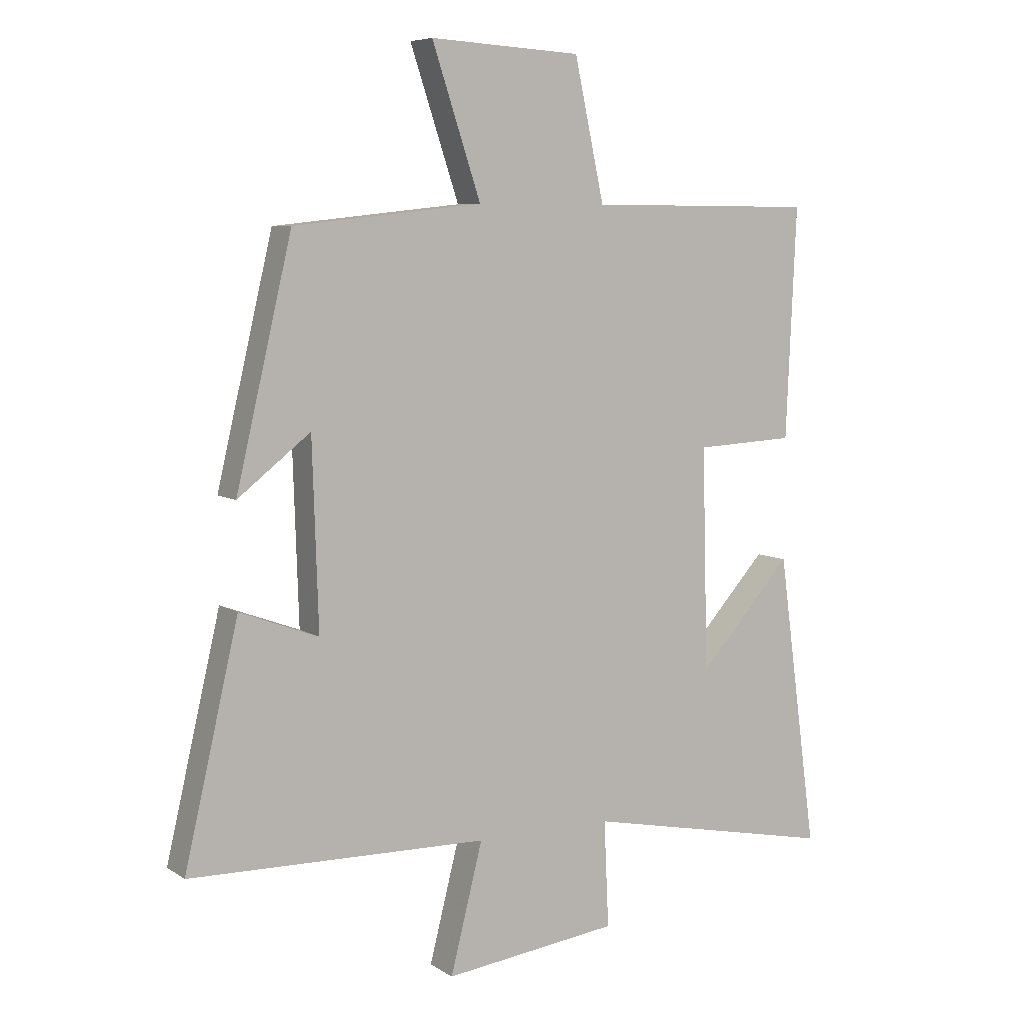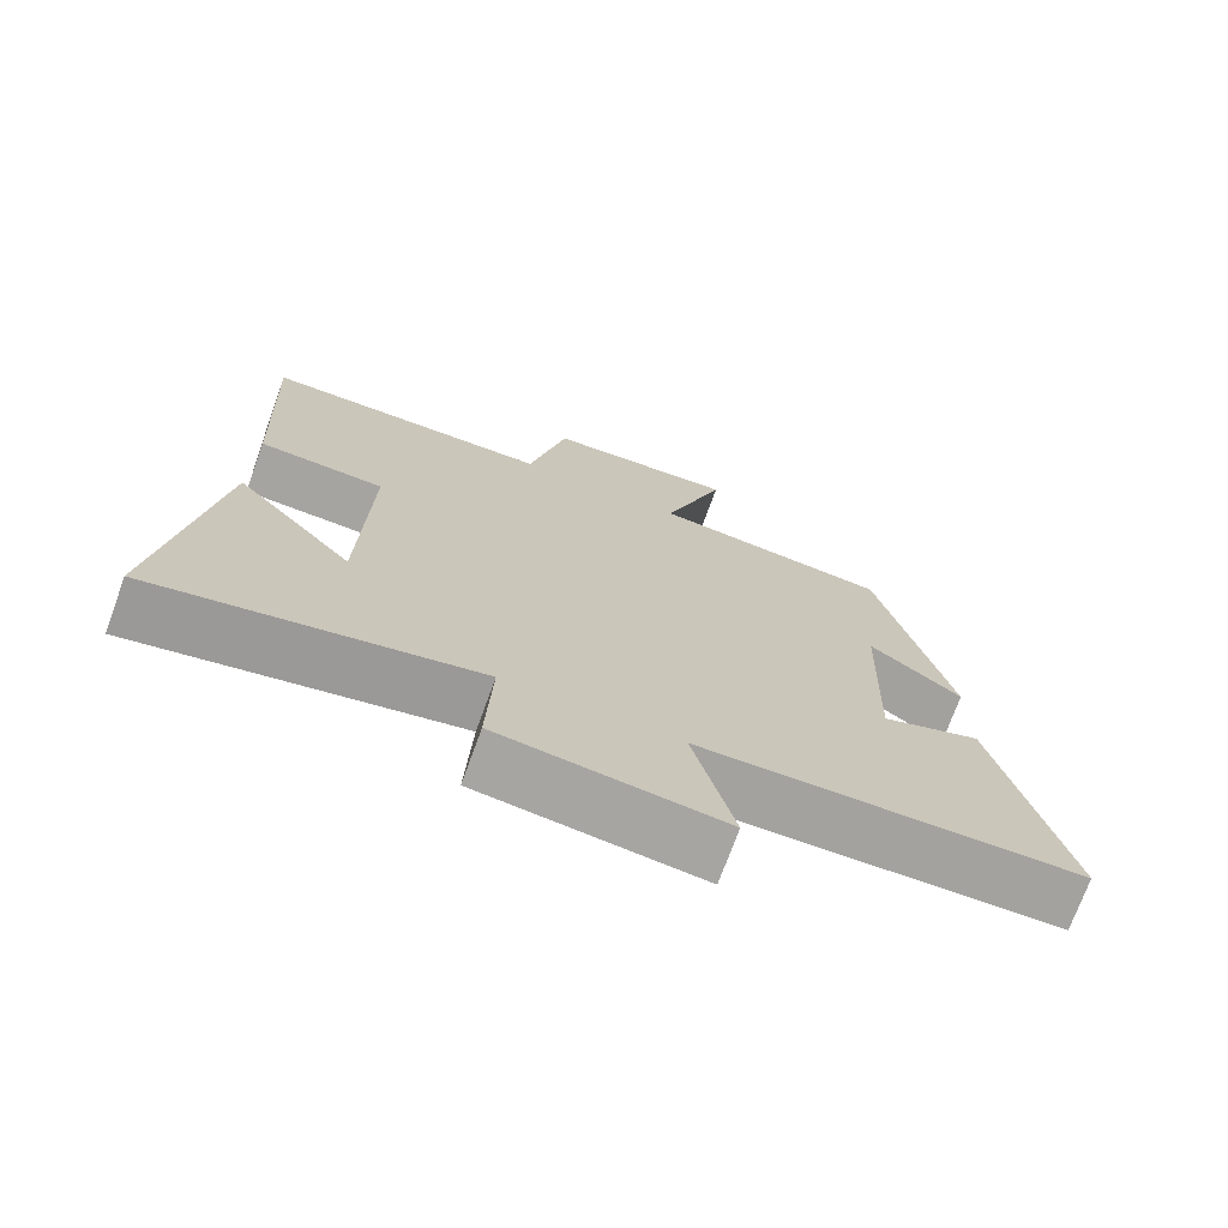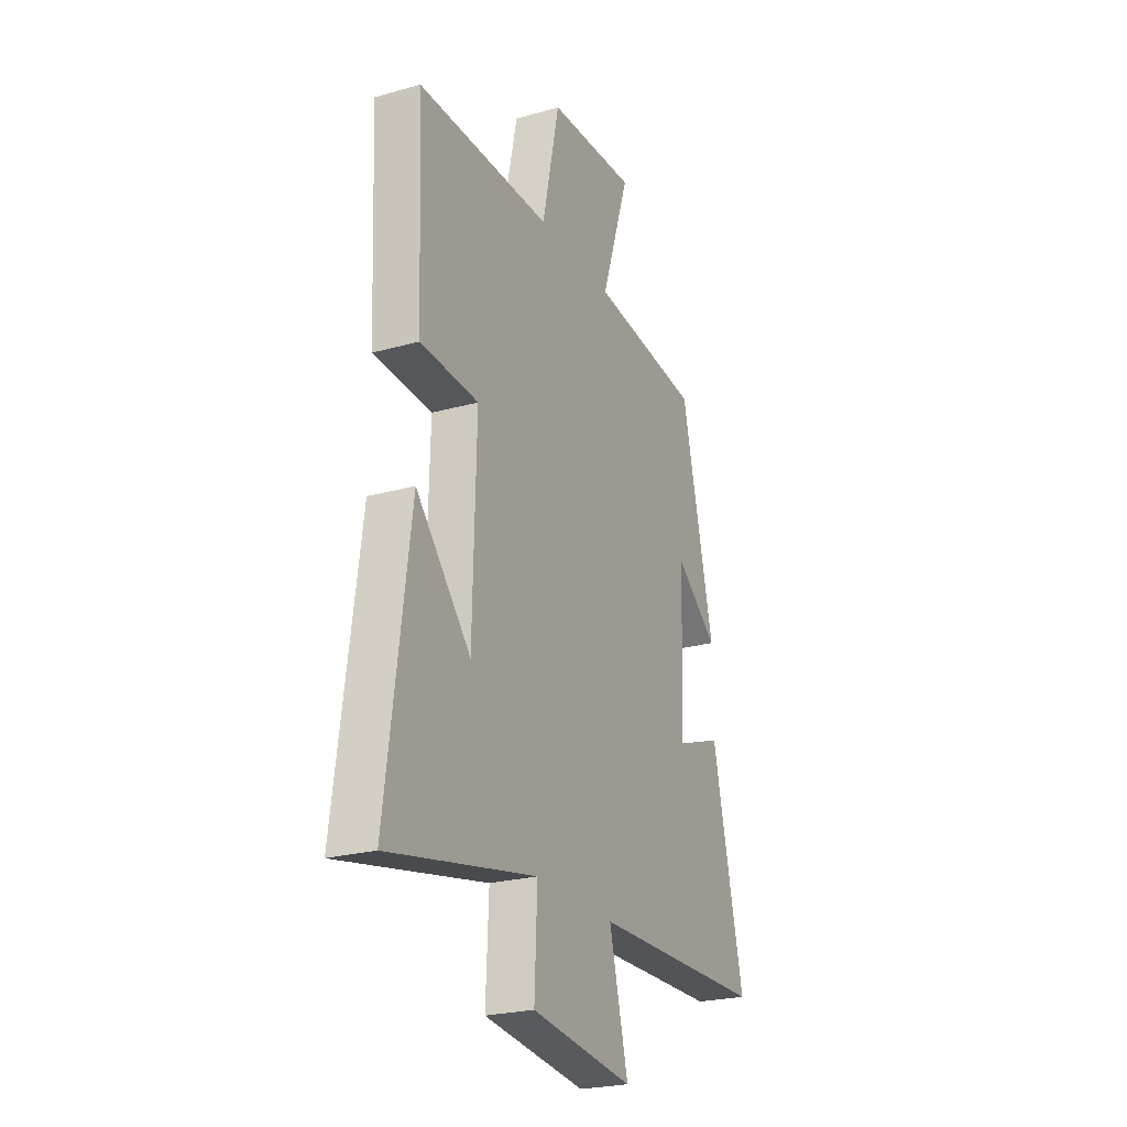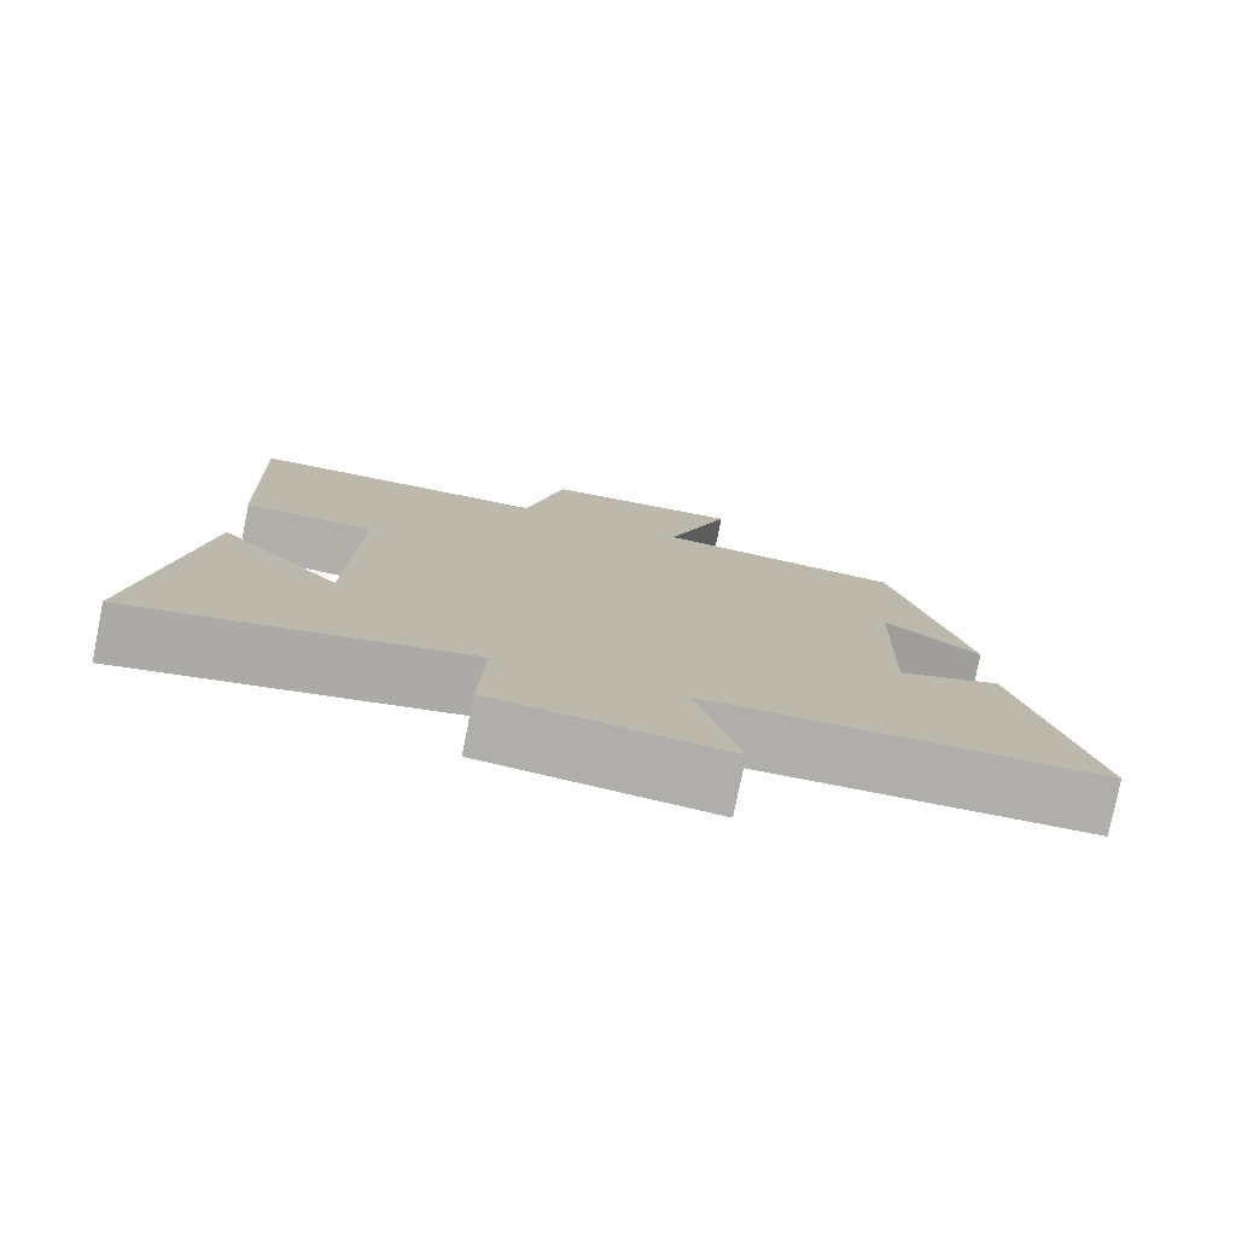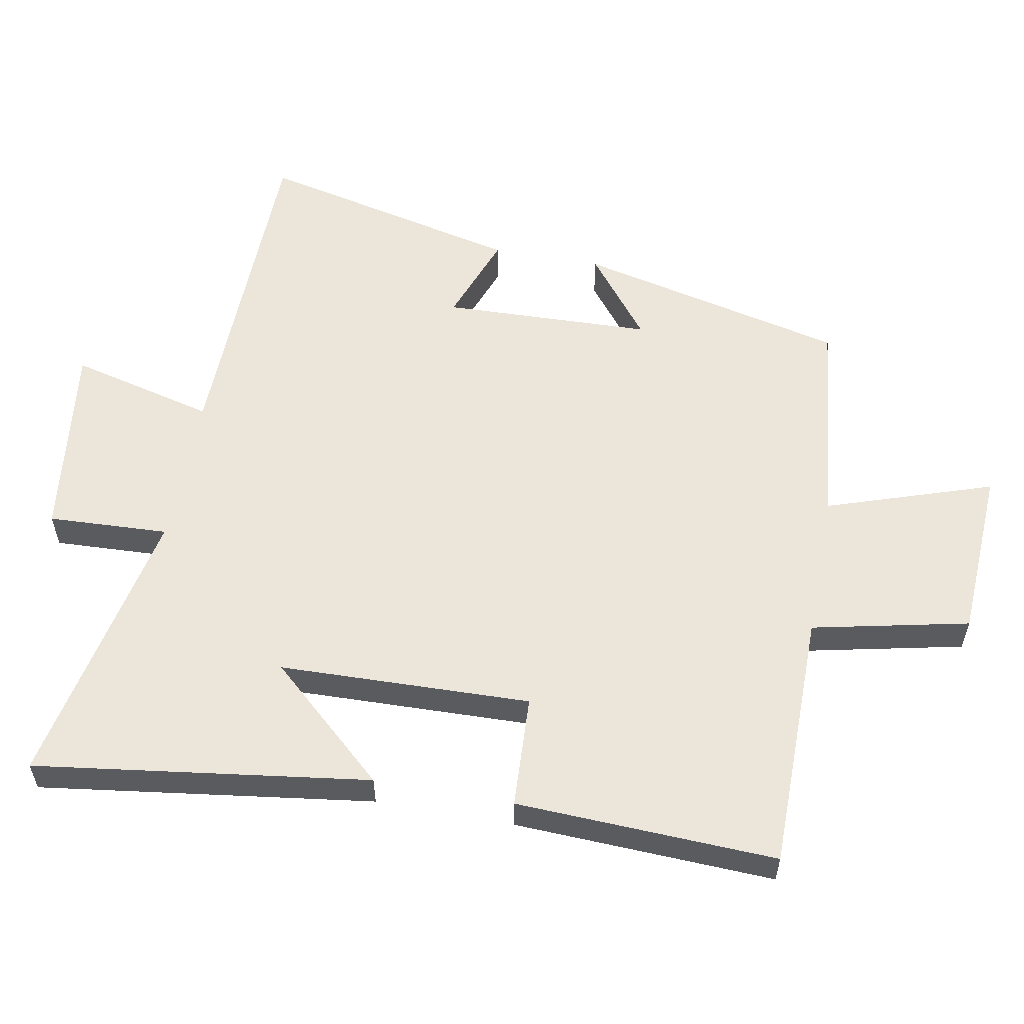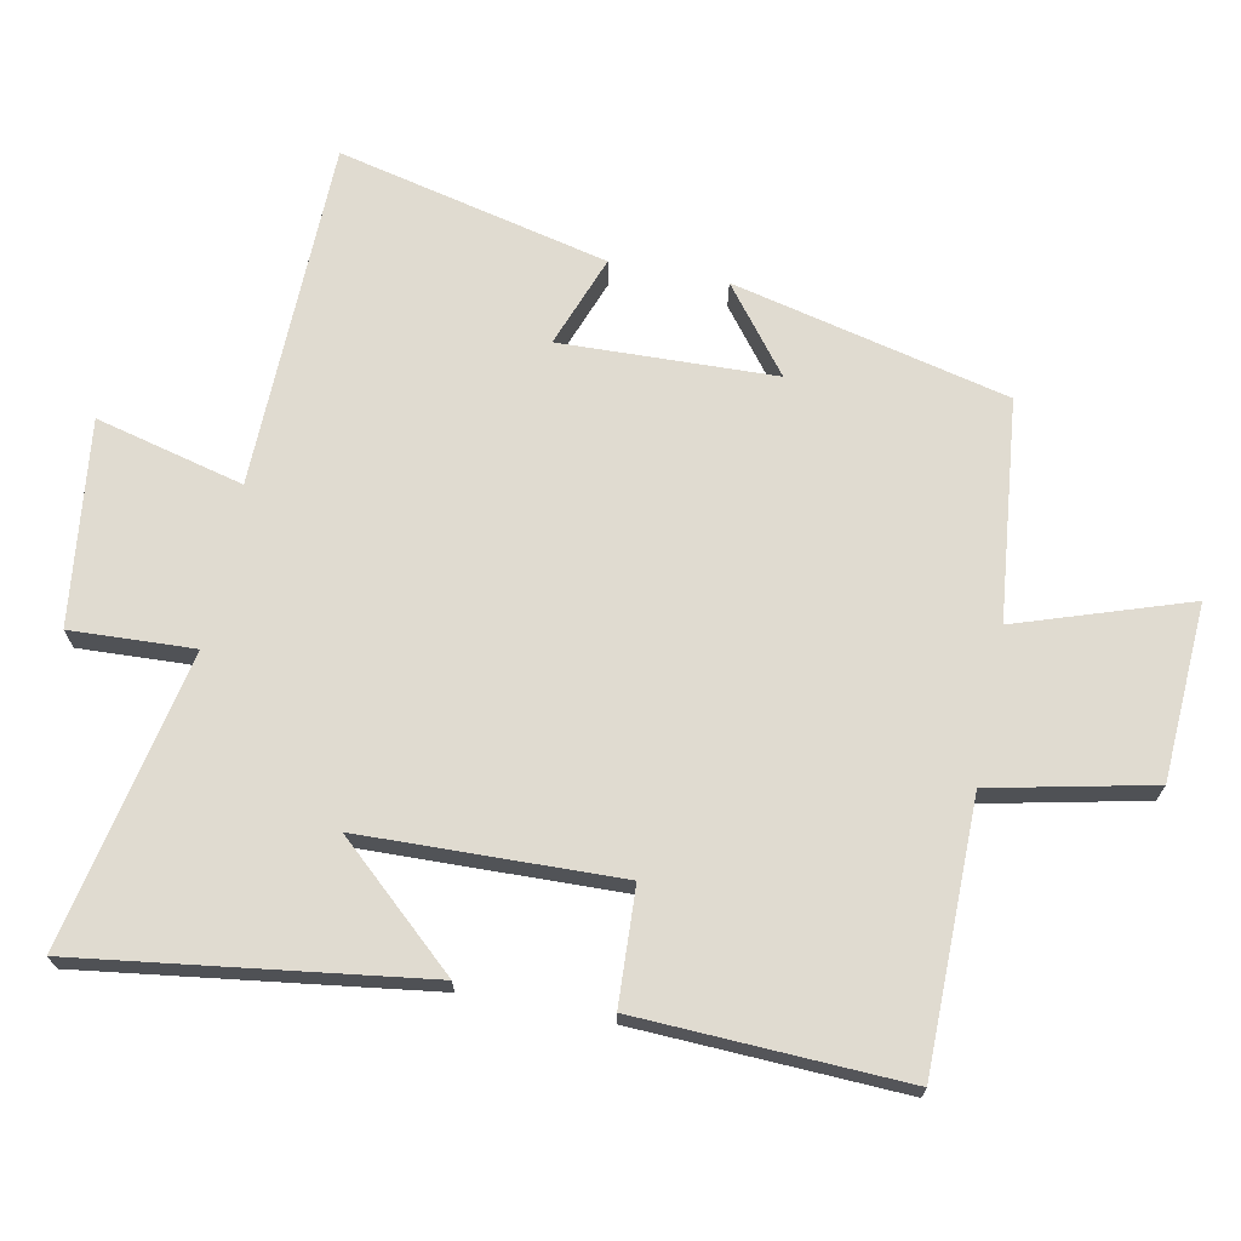
<metadata>
{"format":"obj","ext":"obj","renderer":"f3d","projection":"perspective","resolution":1024,"background":"white","views":[{"elev":7.1,"azim":149.7,"up":"+Z"},{"elev":-72.7,"azim":-20.0,"up":"+Z"},{"elev":-24.2,"azim":-65.0,"up":"+Z"},{"elev":-77.9,"azim":-11.3,"up":"+Z"},{"elev":56.9,"azim":-79.6,"up":"+Y"},{"elev":70.0,"azim":-78.8,"up":"+Y"}]}
</metadata>
<code>
v 0.406 0.07 0.466
v 0.5 0.07 0.068
v 0.378 0.07 0.163
v 0.368 0.07 -0.147
v 0.5 0.07 -0.098
v 0.591 0.07 -0.489
v 0.089 0.07 -0.5
v 0.143 0.07 -0.714
v -0.151 0.07 -0.678
v -0.143 0.07 -0.5
v -0.567 0.07 -0.587
v -0.5 0.07 -0.093
v -0.343 0.07 -0.267
v -0.333 0.07 0.105
v -0.5 0.07 0.113
v -0.517 0.07 0.498
v -0.133 0.07 0.5
v -0.083 0.07 0.732
v 0.171 0.07 0.746
v 0.089 0.07 0.5
v 0.406 0 0.466
v 0.5 0 0.068
v 0.378 0 0.163
v 0.368 0 -0.147
v 0.5 0 -0.098
v 0.591 0 -0.489
v 0.089 0 -0.5
v 0.143 0 -0.714
v -0.151 0 -0.678
v -0.143 0 -0.5
v -0.567 0 -0.587
v -0.5 0 -0.093
v -0.343 0 -0.267
v -0.333 0 0.105
v -0.5 0 0.113
v -0.517 0 0.498
v -0.133 0 0.5
v -0.083 0 0.732
v 0.171 0 0.746
v 0.089 0 0.5
f 17 18 19 20
f 14 15 16 17
f 13 14 17 20
f 10 11 12 13
f 10 13 20 1
f 7 8 9 10
f 4 5 6 7
f 3 4 7 10
f 1 2 3
f 1 3 10
f 40 39 38 37
f 37 36 35 34
f 40 37 34 33
f 33 32 31 30
f 21 40 33 30
f 30 29 28 27
f 27 26 25 24
f 30 27 24 23
f 23 22 21
f 30 23 21
f 1 21 22 2
f 2 22 23 3
f 3 23 24 4
f 4 24 25 5
f 5 25 26 6
f 6 26 27 7
f 7 27 28 8
f 8 28 29 9
f 9 29 30 10
f 10 30 31 11
f 11 31 32 12
f 12 32 33 13
f 13 33 34 14
f 14 34 35 15
f 15 35 36 16
f 16 36 37 17
f 17 37 38 18
f 18 38 39 19
f 19 39 40 20
f 20 40 21 1

</code>
